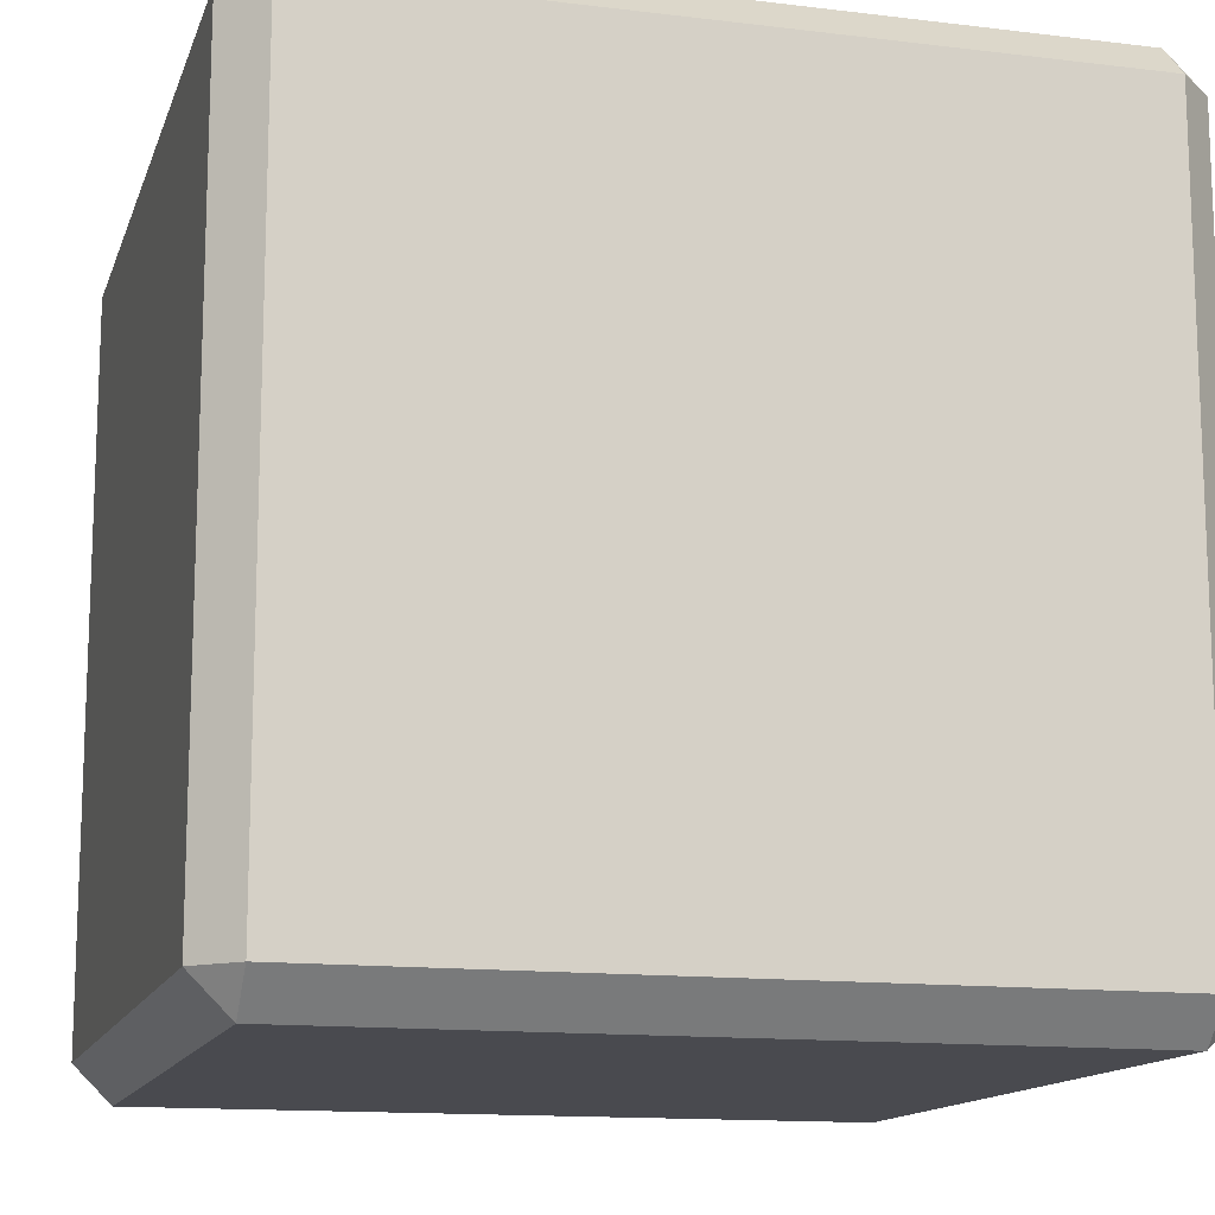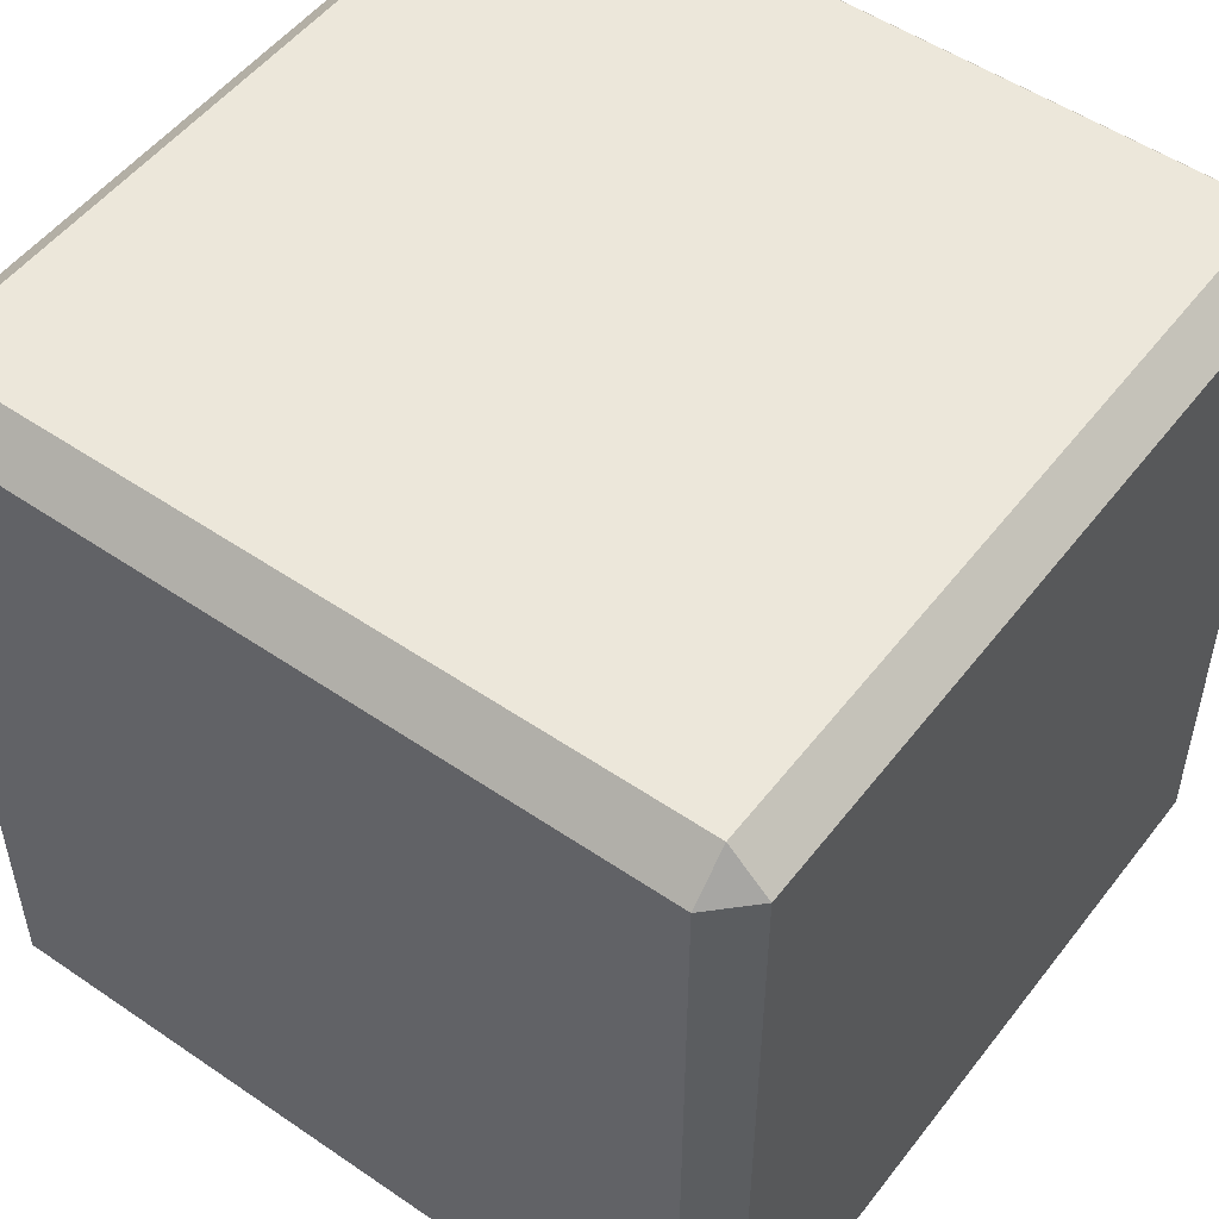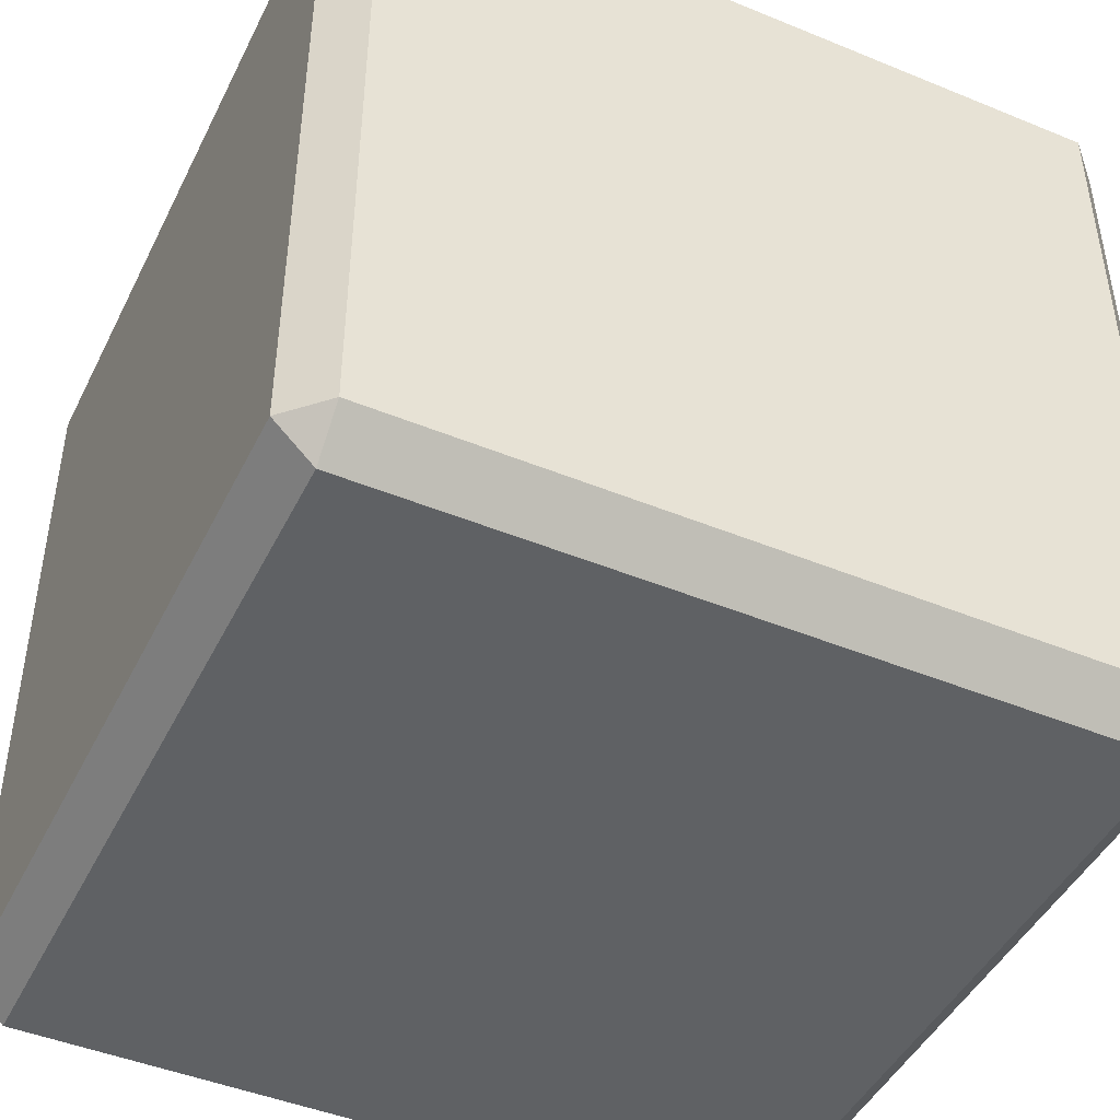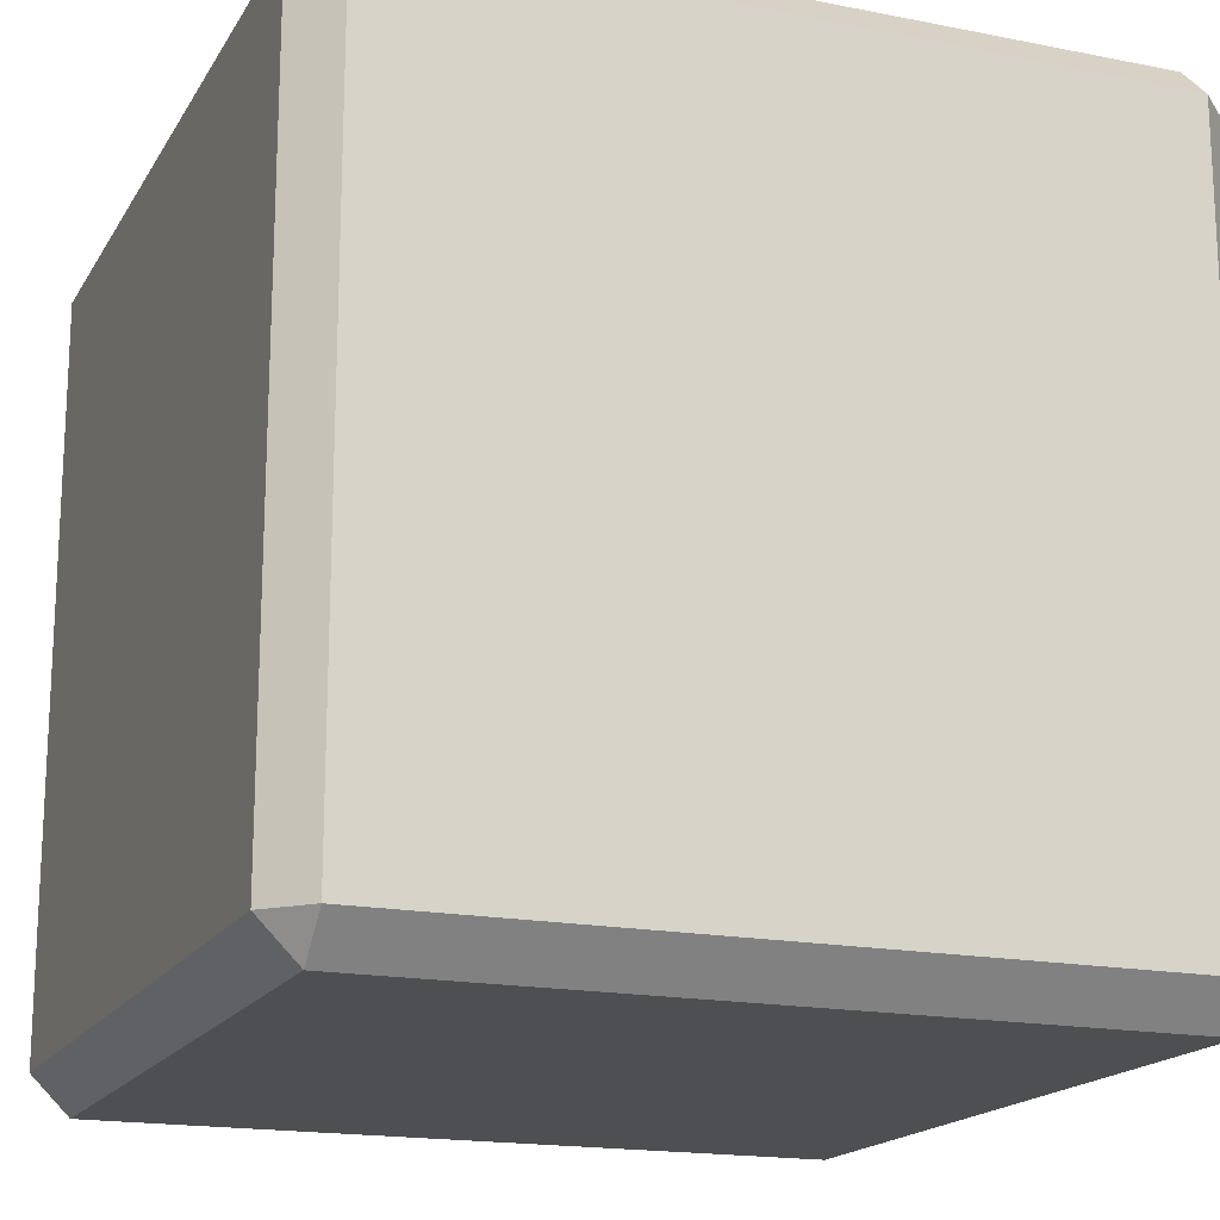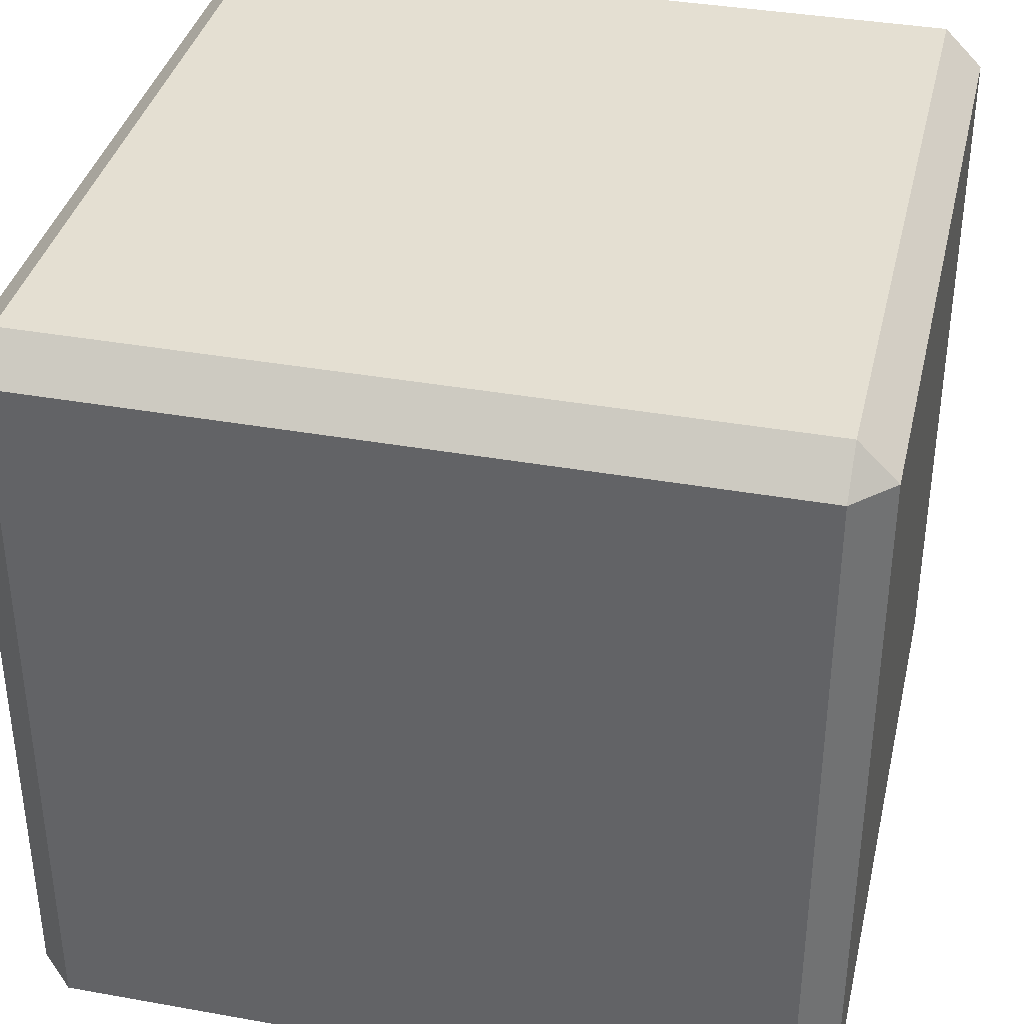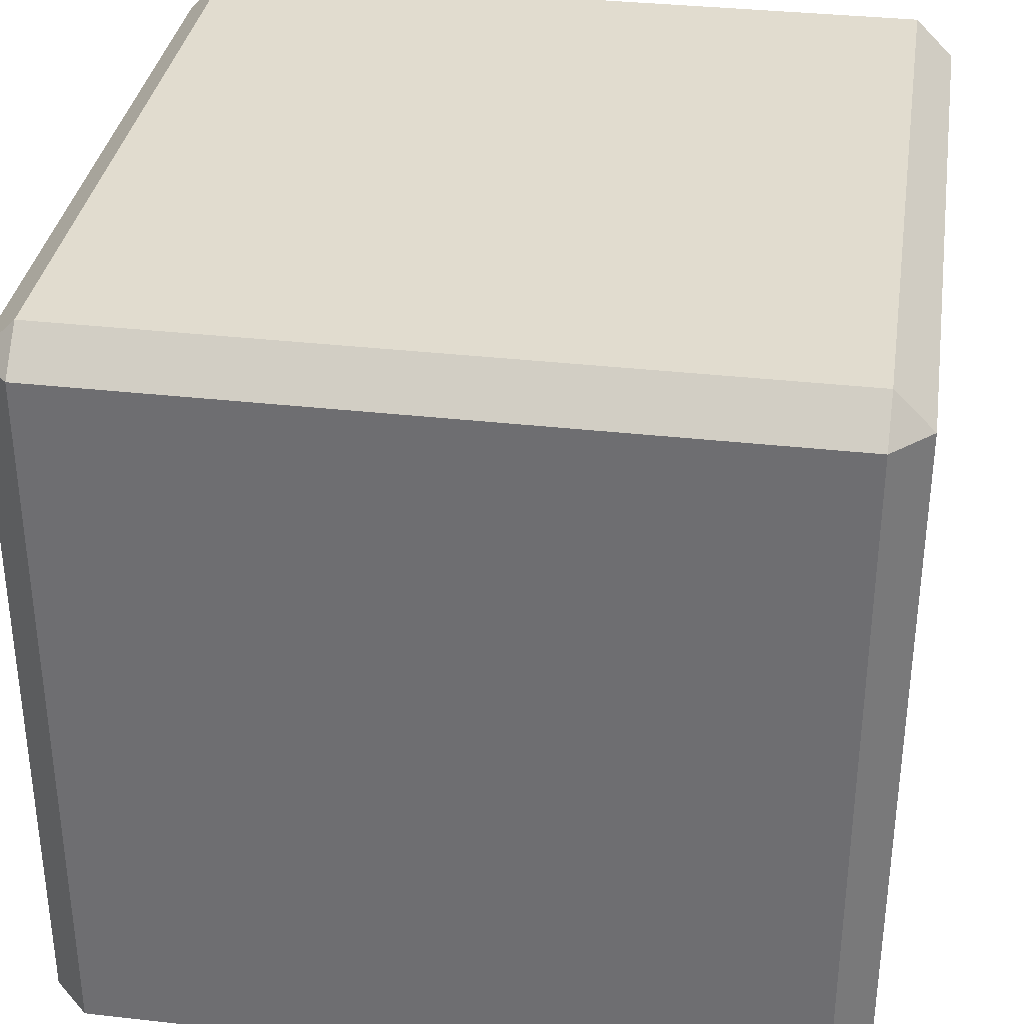
<metadata>
{"format":"obj","ext":"obj","renderer":"f3d","projection":"perspective","resolution":1024,"background":"white","views":[{"elev":-13.6,"azim":-105.3,"up":"+Z"},{"elev":51.8,"azim":-143.5,"up":"+Z"},{"elev":-45.6,"azim":-115.3,"up":"+Y"},{"elev":-17.5,"azim":-111.5,"up":"+Z"},{"elev":37.1,"azim":-167.0,"up":"+Y"},{"elev":34.3,"azim":8.7,"up":"+Z"}]}
</metadata>
<code>
o rounded
v 12.09 12.09 -13.35
v 12.09 13.35 -12.09
v 13.35 12.09 -12.09
v 12.09 -13.35 -12.09
v 12.09 -12.09 -13.35
v 13.35 -12.09 -12.09
v 13.35 12.09 12.09
v 12.09 13.35 12.09
v 12.09 12.09 13.35
v 13.35 -12.09 12.09
v 12.09 -12.09 13.35
v 12.09 -13.35 12.09
v -12.09 12.09 -13.35
v -13.35 12.09 -12.09
v -12.09 13.35 -12.09
v -13.35 -12.09 -12.09
v -12.09 -12.09 -13.35
v -12.09 -13.35 -12.09
v -13.35 12.09 12.09
v -12.09 12.09 13.35
v -12.09 13.35 12.09
v -12.09 -13.35 12.09
v -12.09 -12.09 13.35
v -13.35 -12.09 12.09
f 4 22 18
f 19 16 24
f 9 23 11
f 15 8 2
f 3 10 6
f 1 2 3
f 4 5 6
f 7 8 9
f 10 11 12
f 13 14 15
f 16 17 18
f 19 20 21
f 22 23 24
f 22 16 18
f 18 5 4
f 6 1 3
f 20 24 23
f 11 7 9
f 17 14 13
f 21 9 8
f 8 3 2
f 12 23 22
f 15 19 21
f 2 13 15
f 4 10 12
f 13 5 17
f 4 12 22
f 19 14 16
f 9 20 23
f 15 21 8
f 3 7 10
f 22 24 16
f 18 17 5
f 6 5 1
f 20 19 24
f 11 10 7
f 17 16 14
f 21 20 9
f 8 7 3
f 12 11 23
f 15 14 19
f 2 1 13
f 4 6 10
f 13 1 5

</code>
